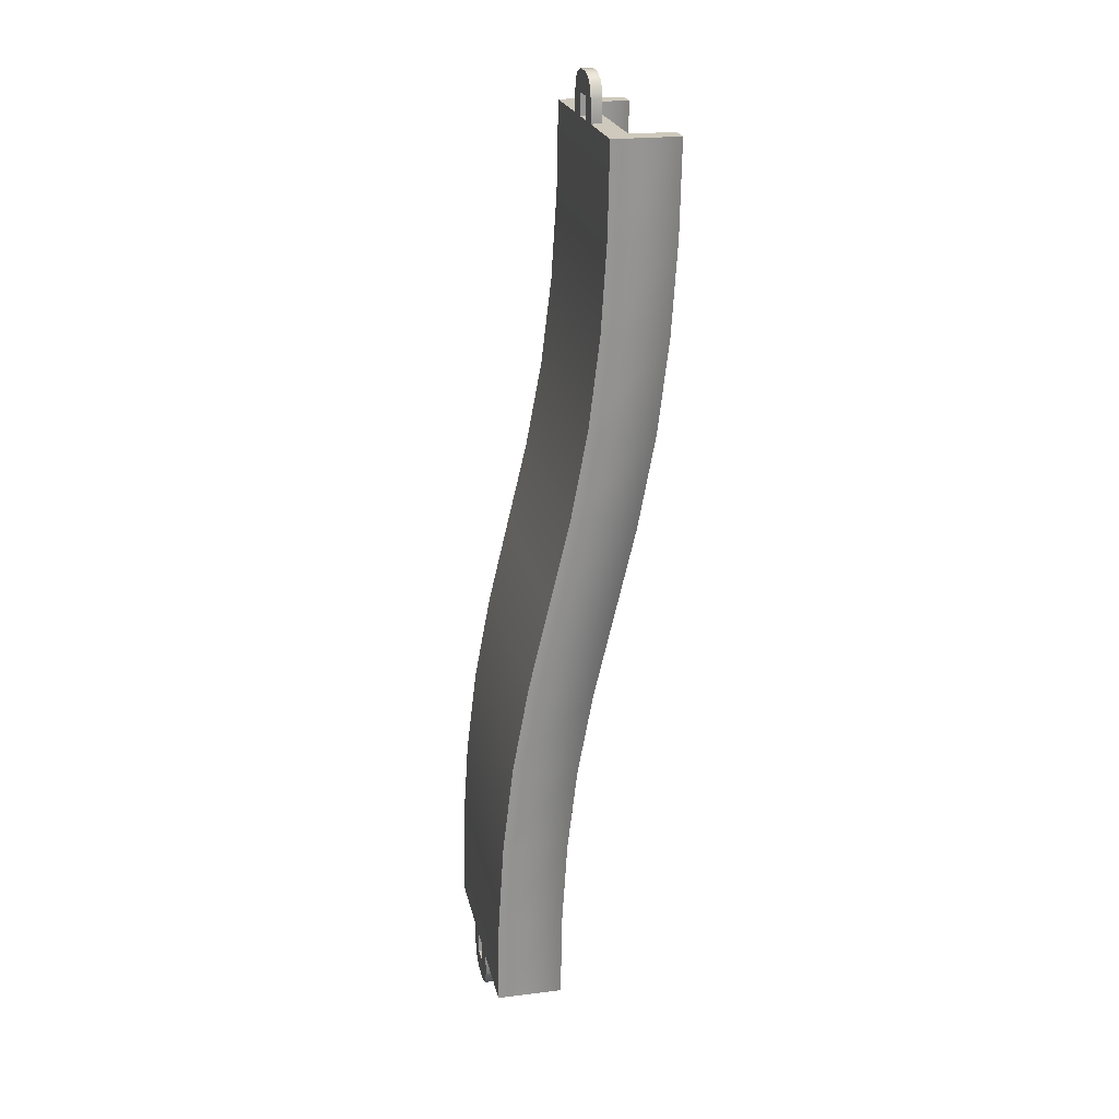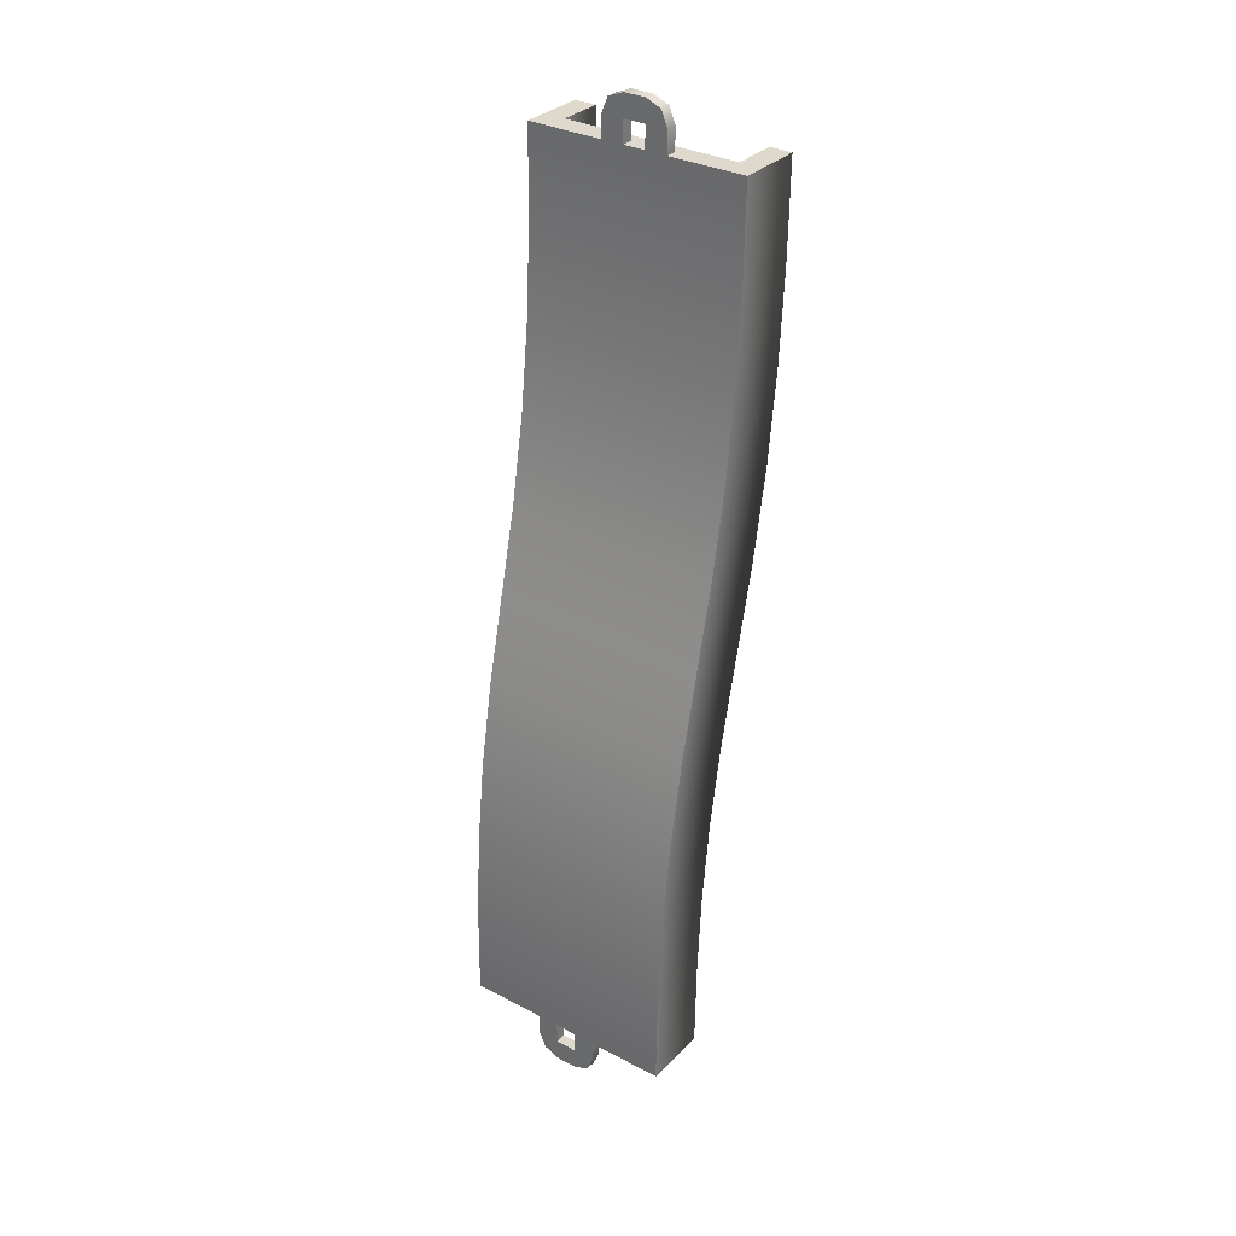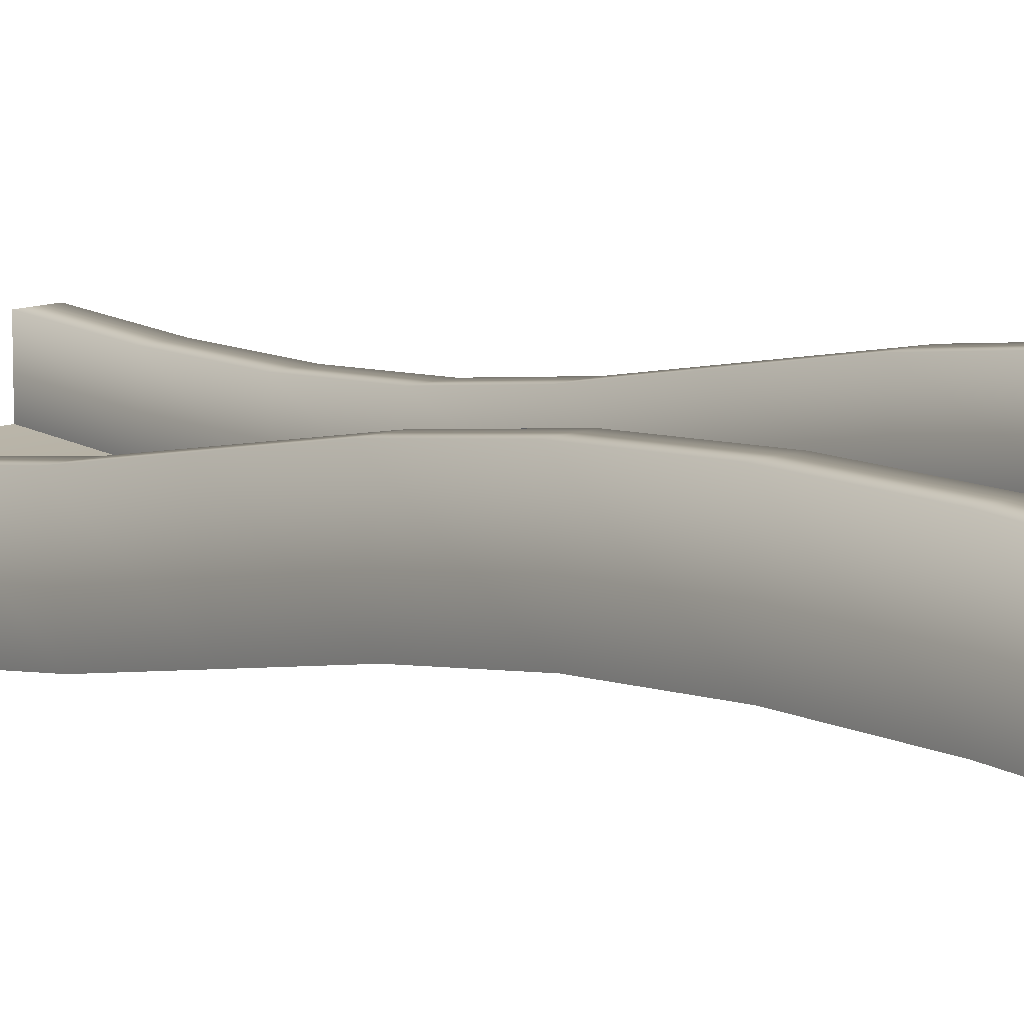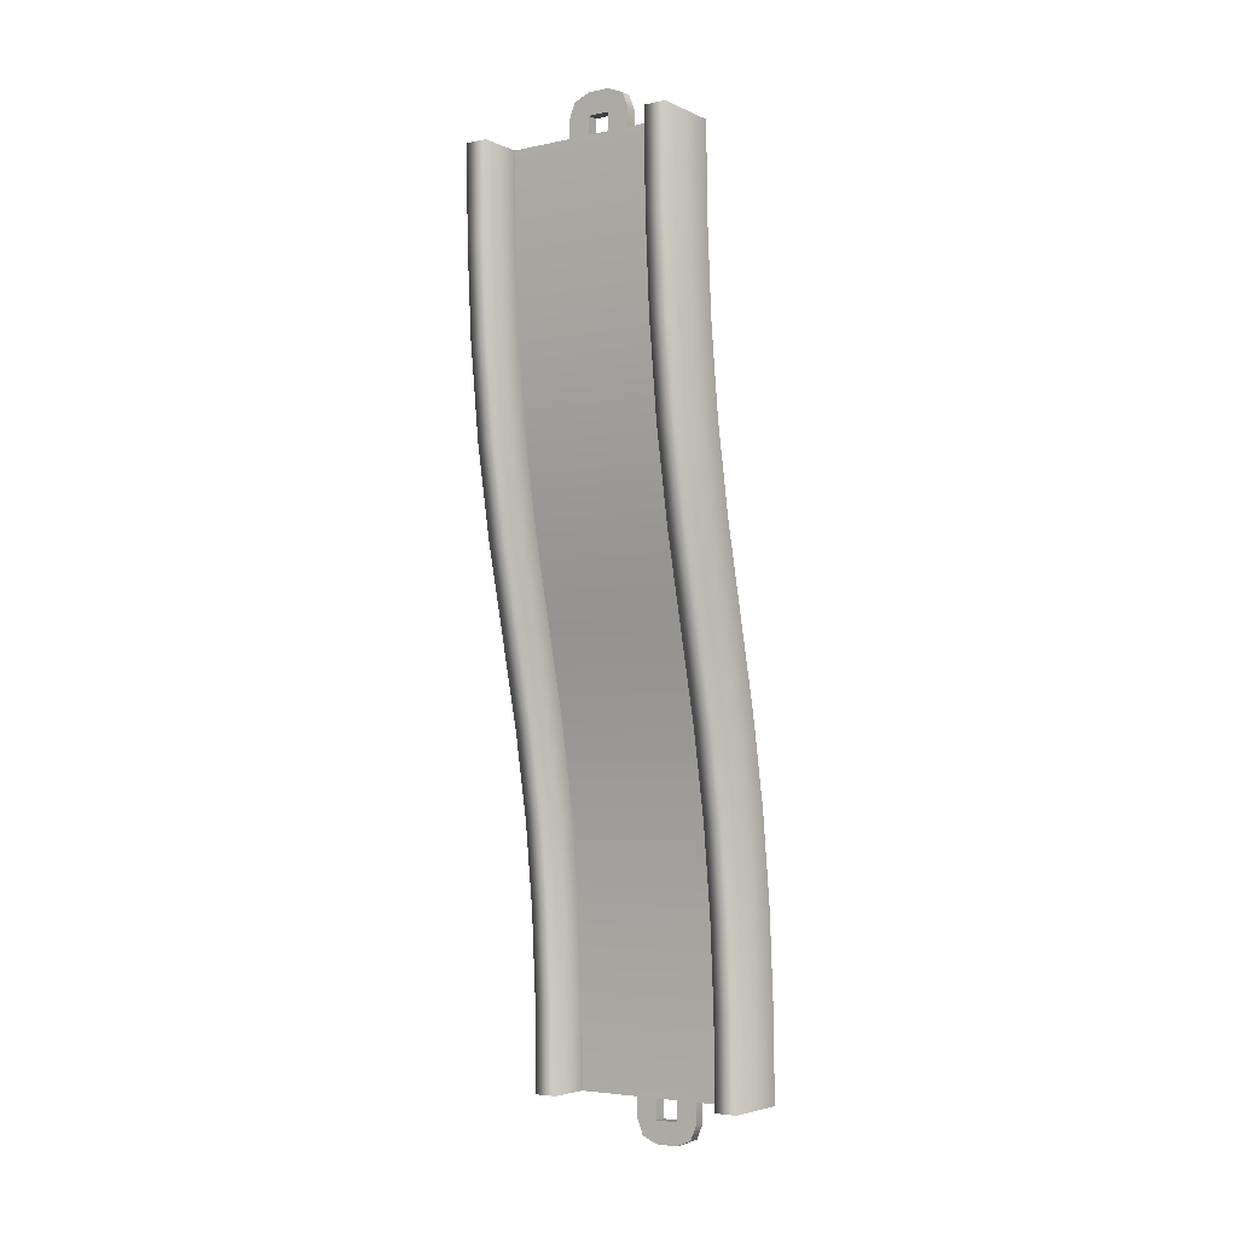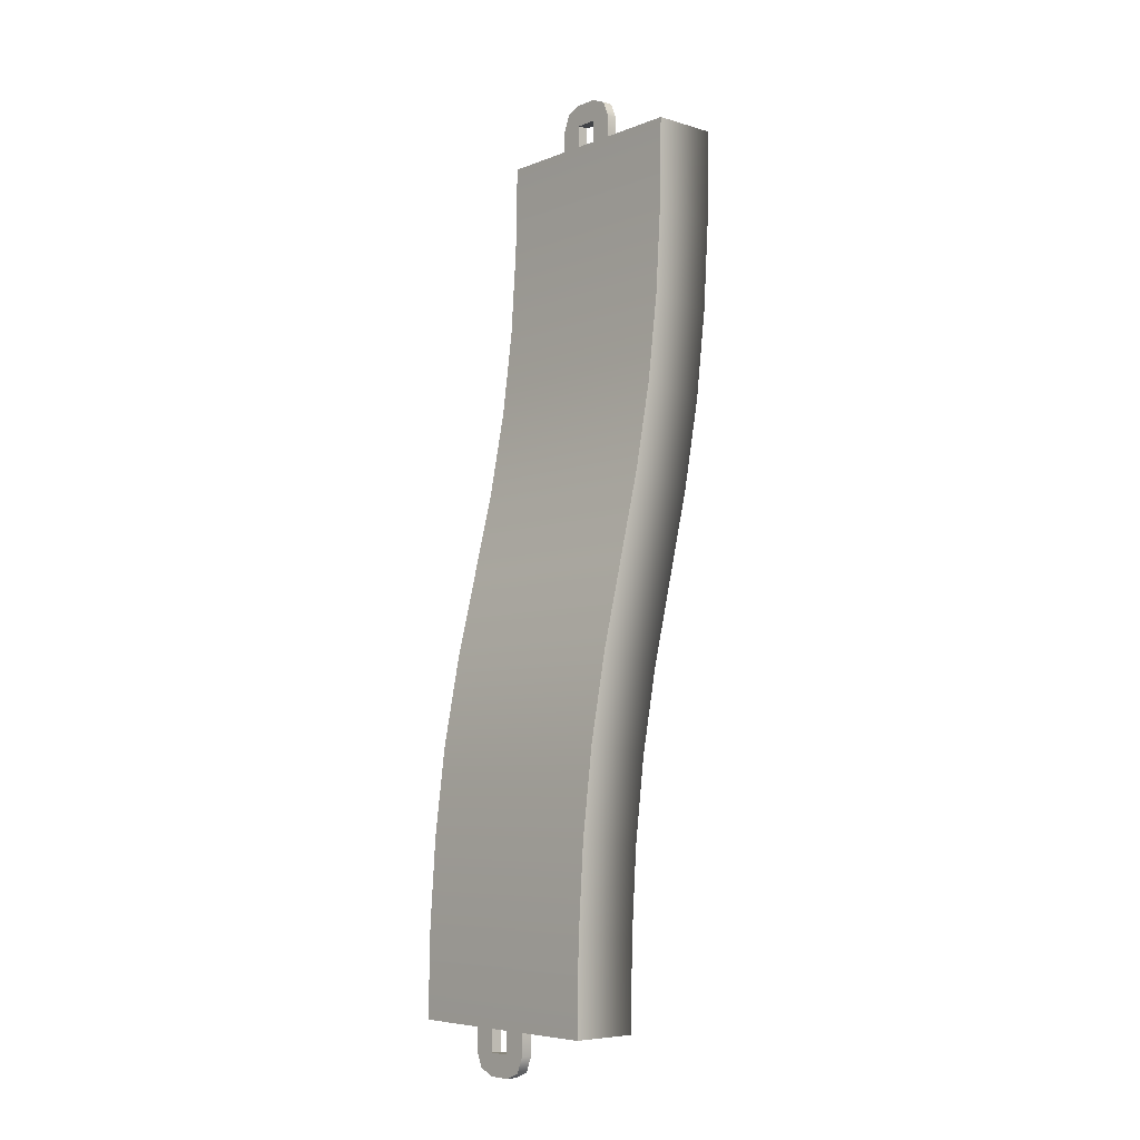
<metadata>
{"format":"obj","ext":"obj","renderer":"f3d","projection":"perspective","resolution":1024,"background":"white","views":[{"elev":22.5,"azim":78.1,"up":"+Z"},{"elev":32.2,"azim":36.3,"up":"+Z"},{"elev":13.8,"azim":-36.0,"up":"+Y"},{"elev":-4.2,"azim":-145.1,"up":"+Z"},{"elev":-6.4,"azim":48.7,"up":"+Z"}]}
</metadata>
<code>
g track-striped-narrow-straight-hill-complete-half
v 0.5 0.03306 0.8091 1 1 1
v 0.5 0.007498 0.4048 1 1 1
v -0.5 0.03306 0.8091 1 1 1
v -0.5 0.007498 0.4048 1 1 1
v -0.5 0.3073 0.3932 1 1 1
v -0.5 0.3318 0.7822 1 1 1
v 0.4 0.1074 0.401 1 1 1
v 0.4 0.3073 0.3932 1 1 1
v 0.4 0.1327 0.8001 1 1 1
v 0.4 0.3318 0.7822 1 1 1
v -0.4 0.3073 0.3932 1 1 1
v -0.4 0.3318 0.7822 1 1 1
v 0.5 0.3073 0.3932 1 1 1
v 0.5 0.3318 0.7822 1 1 1
v -0.4 0.1074 0.401 1 1 1
v -0.4 0.1327 0.8001 1 1 1
v 0.5 0 4.292e-06 1 1 1
v -0.5 0 4.292e-06 1 1 1
v 0.4 0.1 4.292e-06 1 1 1
v 0.4 0.3 4.292e-06 1 1 1
v 0.5 0.3 4.292e-06 1 1 1
v -0.4 0.1 4.292e-06 1 1 1
v -0.5 0.3 4.292e-06 1 1 1
v -0.4 0.3 4.292e-06 1 1 1
v 0.5 0.156 1.607 1 1 1
v 0.5 0.08156 1.21 1 1 1
v -0.5 0.156 1.607 1 1 1
v -0.5 0.08156 1.21 1 1 1
v -0.5 0.3781 1.164 1 1 1
v -0.5 0.449 1.543 1 1 1
v 0.4 0.1804 1.195 1 1 1
v 0.4 0.3781 1.164 1 1 1
v 0.4 0.2536 1.586 1 1 1
v 0.4 0.449 1.543 1 1 1
v -0.4 0.3781 1.164 1 1 1
v -0.4 0.449 1.543 1 1 1
v 0.5 0.3781 1.164 1 1 1
v 0.5 0.449 1.543 1 1 1
v -0.4 0.1804 1.195 1 1 1
v -0.4 0.2536 1.586 1 1 1
v 0.5 0.344 2.393 1 1 1
v 0.5 0.25 2 1 1 1
v -0.5 0.344 2.393 1 1 1
v -0.5 0.25 2 1 1 1
v -0.5 0.541 1.927 1 1 1
v -0.5 0.6371 2.329 1 1 1
v 0.4 0.347 1.976 1 1 1
v 0.4 0.541 1.927 1 1 1
v 0.4 0.4417 2.372 1 1 1
v 0.4 0.6371 2.329 1 1 1
v -0.4 0.541 1.927 1 1 1
v -0.4 0.6371 2.329 1 1 1
v 0.5 0.541 1.927 1 1 1
v 0.5 0.6371 2.329 1 1 1
v -0.4 0.347 1.976 1 1 1
v -0.4 0.4417 2.372 1 1 1
v 0.5 0.4669 3.191 1 1 1
v 0.5 0.4184 2.79 1 1 1
v -0.5 0.4669 3.191 1 1 1
v -0.5 0.4184 2.79 1 1 1
v -0.5 0.715 2.744 1 1 1
v -0.5 0.7657 3.164 1 1 1
v 0.4 0.5173 2.775 1 1 1
v 0.4 0.715 2.744 1 1 1
v 0.4 0.5665 3.182 1 1 1
v 0.4 0.7657 3.164 1 1 1
v -0.4 0.715 2.744 1 1 1
v -0.4 0.7657 3.164 1 1 1
v 0.5 0.715 2.744 1 1 1
v 0.5 0.7657 3.164 1 1 1
v -0.4 0.5173 2.775 1 1 1
v -0.4 0.5665 3.182 1 1 1
v 0.5 0.5 4 1 1 1
v 0.5 0.4925 3.595 1 1 1
v -0.5 0.5 4 1 1 1
v -0.5 0.4925 3.595 1 1 1
v -0.5 0.7923 3.584 1 1 1
v -0.5 0.8 4 1 1 1
v 0.4 0.5924 3.591 1 1 1
v 0.4 0.7923 3.584 1 1 1
v 0.4 0.6 4 1 1 1
v 0.4 0.8 4 1 1 1
v -0.4 0.7923 3.584 1 1 1
v -0.4 0.8 4 1 1 1
v 0.5 0.7923 3.584 1 1 1
v 0.5 0.8 4 1 1 1
v -0.4 0.5924 3.591 1 1 1
v -0.4 0.6 4 1 1 1
v -0.4 0.3 0 1 1 1
v -0.5 0.3 0 1 1 1
v -0.4 0.1 0 1 1 1
v -0.5 0 0 1 1 1
v 0.5 0 0 1 1 1
v 0.4 0.1 0 1 1 1
v 0.5 0.3 0 1 1 1
v 0.4 0.3 0 1 1 1
v -0.1207 0 -0.1707 1 1 1
v -0.1207 0.05 -0.1707 1 1 1
v -0.15 0 -0.1 1 1 1
v -0.15 0.05 -0.1 1 1 1
v -0.05 0 -0.2 1 1 1
v -0.05 0.05 -0.2 1 1 1
v -0.05 0 7.219e-16 1 1 1
v -0.05 0 -0.1 1 1 1
v -0.15 0 1.083e-15 1 1 1
v 0.05 0 -0.2 1 1 1
v 0.05 0 -0.1 1 1 1
v 0.05 0 3.61e-16 1 1 1
v 0.1207 0 -0.1707 1 1 1
v 0.15 0 -0.1 1 1 1
v 0.15 0 0 1 1 1
v 0.1207 0.05 -0.1707 1 1 1
v 0.15 0.05 -0.1 1 1 1
v 0.05 0.05 -0.2 1 1 1
v 0.15 0.05 0 1 1 1
v -0.15 0.05 1.083e-15 1 1 1
v 0.05 0.05 -0.1 1 1 1
v 0.05 0.05 3.61e-16 1 1 1
v -0.05 0.05 -0.1 1 1 1
v -0.05 0.05 7.219e-16 1 1 1
v 0.4 0.8 4 1 1 1
v 0.5 0.8 4 1 1 1
v 0.4 0.6 4 1 1 1
v 0.5 0.5 4 1 1 1
v -0.5 0.5 4 1 1 1
v -0.4 0.6 4 1 1 1
v -0.5 0.8 4 1 1 1
v -0.4 0.8 4 1 1 1
v 0.1207 0.5 4.171 1 1 1
v 0.1207 0.55 4.171 1 1 1
v 0.15 0.5 4.1 1 1 1
v 0.15 0.55 4.1 1 1 1
v 0.05 0.5 4.2 1 1 1
v 0.05 0.55 4.2 1 1 1
v 0.05 0.5 4 1 1 1
v 0.05 0.5 4.1 1 1 1
v 0.15 0.5 4 1 1 1
v -0.05 0.5 4.2 1 1 1
v -0.05 0.5 4.1 1 1 1
v -0.05 0.5 4 1 1 1
v -0.1207 0.5 4.171 1 1 1
v -0.15 0.5 4.1 1 1 1
v -0.15 0.5 4 1 1 1
v -0.1207 0.55 4.171 1 1 1
v -0.15 0.55 4.1 1 1 1
v -0.05 0.55 4.2 1 1 1
v -0.15 0.55 4 1 1 1
v 0.15 0.55 4 1 1 1
v -0.05 0.55 4.1 1 1 1
v -0.05 0.55 4 1 1 1
v 0.05 0.55 4.1 1 1 1
v 0.05 0.55 4 1 1 1
f 3 2 1
f 2 3 4
f 3 5 4
f 5 3 6
f 9 8 7
f 8 9 10
f 5 12 11
f 12 5 6
f 8 14 13
f 14 8 10
f 12 15 11
f 15 12 16
f 14 2 13
f 2 14 1
f 15 9 7
f 9 15 16
f 4 17 2
f 17 4 18
f 7 20 19
f 20 7 8
f 13 20 8
f 20 13 21
f 13 17 21
f 17 13 2
f 22 7 19
f 7 22 15
f 4 23 18
f 23 4 5
f 11 23 5
f 23 11 24
f 11 22 24
f 22 11 15
f 27 26 25
f 26 27 28
f 27 29 28
f 29 27 30
f 33 32 31
f 32 33 34
f 29 36 35
f 36 29 30
f 32 38 37
f 38 32 34
f 36 39 35
f 39 36 40
f 38 26 37
f 26 38 25
f 39 33 31
f 33 39 40
f 28 1 26
f 1 28 3
f 31 10 9
f 10 31 32
f 37 10 32
f 10 37 14
f 37 1 14
f 1 37 26
f 16 31 9
f 31 16 39
f 28 6 3
f 6 28 29
f 35 6 29
f 6 35 12
f 35 16 12
f 16 35 39
f 43 42 41
f 42 43 44
f 43 45 44
f 45 43 46
f 49 48 47
f 48 49 50
f 45 52 51
f 52 45 46
f 48 54 53
f 54 48 50
f 52 55 51
f 55 52 56
f 54 42 53
f 42 54 41
f 55 49 47
f 49 55 56
f 44 25 42
f 25 44 27
f 47 34 33
f 34 47 48
f 53 34 48
f 34 53 38
f 53 25 38
f 25 53 42
f 40 47 33
f 47 40 55
f 44 30 27
f 30 44 45
f 51 30 45
f 30 51 36
f 51 40 36
f 40 51 55
f 59 58 57
f 58 59 60
f 59 61 60
f 61 59 62
f 65 64 63
f 64 65 66
f 61 68 67
f 68 61 62
f 64 70 69
f 70 64 66
f 68 71 67
f 71 68 72
f 70 58 69
f 58 70 57
f 71 65 63
f 65 71 72
f 60 41 58
f 41 60 43
f 63 50 49
f 50 63 64
f 69 50 64
f 50 69 54
f 69 41 54
f 41 69 58
f 56 63 49
f 63 56 71
f 60 46 43
f 46 60 61
f 67 46 61
f 46 67 52
f 67 56 52
f 56 67 71
f 75 74 73
f 74 75 76
f 75 77 76
f 77 75 78
f 81 80 79
f 80 81 82
f 77 84 83
f 84 77 78
f 80 86 85
f 86 80 82
f 84 87 83
f 87 84 88
f 86 74 85
f 74 86 73
f 87 81 79
f 81 87 88
f 76 57 74
f 57 76 59
f 79 66 65
f 66 79 80
f 85 66 80
f 66 85 70
f 85 57 70
f 57 85 74
f 72 79 65
f 79 72 87
f 76 62 59
f 62 76 77
f 83 62 77
f 62 83 68
f 83 72 68
f 72 83 87
f 91 90 89
f 91 92 90
f 92 91 93
f 94 93 91
f 93 94 95
f 95 94 96
f 99 98 97
f 98 99 100
f 98 101 97
f 101 98 102
f 105 104 103
f 104 105 101
f 101 105 97
f 97 105 99
f 106 104 101
f 106 107 104
f 106 108 107
f 109 108 106
f 110 108 109
f 108 110 111
f 113 109 112
f 109 113 110
f 114 109 106
f 109 114 112
f 115 110 113
f 110 115 111
f 105 100 99
f 100 105 116
f 102 106 101
f 106 102 114
f 108 117 107
f 117 108 118
f 117 104 107
f 104 117 119
f 120 104 119
f 104 120 103
f 116 98 100
f 120 98 116
f 119 98 120
f 119 102 98
f 117 102 119
f 102 117 114
f 118 114 117
f 118 112 114
f 115 112 118
f 112 115 113
f 123 122 121
f 123 124 122
f 124 123 125
f 126 125 123
f 125 126 127
f 127 126 128
f 131 130 129
f 130 131 132
f 130 133 129
f 133 130 134
f 137 136 135
f 136 137 133
f 133 137 129
f 129 137 131
f 138 136 133
f 138 139 136
f 138 140 139
f 141 140 138
f 142 140 141
f 140 142 143
f 145 141 144
f 141 145 142
f 146 141 138
f 141 146 144
f 147 142 145
f 142 147 143
f 137 132 131
f 132 137 148
f 134 138 133
f 138 134 146
f 140 149 139
f 149 140 150
f 149 136 139
f 136 149 151
f 152 136 151
f 136 152 135
f 148 130 132
f 152 130 148
f 151 130 152
f 151 134 130
f 149 134 151
f 134 149 146
f 150 146 149
f 150 144 146
f 147 144 150
f 144 147 145
g track-striped-narrow-straight-hill-complete-half
f 3 2 1
f 2 3 4
f 3 5 4
f 5 3 6
f 9 8 7
f 8 9 10
f 5 12 11
f 12 5 6
f 8 14 13
f 14 8 10
f 12 15 11
f 15 12 16
f 14 2 13
f 2 14 1
f 15 9 7
f 9 15 16
f 4 17 2
f 17 4 18
f 7 20 19
f 20 7 8
f 13 20 8
f 20 13 21
f 13 17 21
f 17 13 2
f 22 7 19
f 7 22 15
f 4 23 18
f 23 4 5
f 11 23 5
f 23 11 24
f 11 22 24
f 22 11 15
f 27 26 25
f 26 27 28
f 27 29 28
f 29 27 30
f 33 32 31
f 32 33 34
f 29 36 35
f 36 29 30
f 32 38 37
f 38 32 34
f 36 39 35
f 39 36 40
f 38 26 37
f 26 38 25
f 39 33 31
f 33 39 40
f 28 1 26
f 1 28 3
f 31 10 9
f 10 31 32
f 37 10 32
f 10 37 14
f 37 1 14
f 1 37 26
f 16 31 9
f 31 16 39
f 28 6 3
f 6 28 29
f 35 6 29
f 6 35 12
f 35 16 12
f 16 35 39
f 43 42 41
f 42 43 44
f 43 45 44
f 45 43 46
f 49 48 47
f 48 49 50
f 45 52 51
f 52 45 46
f 48 54 53
f 54 48 50
f 52 55 51
f 55 52 56
f 54 42 53
f 42 54 41
f 55 49 47
f 49 55 56
f 44 25 42
f 25 44 27
f 47 34 33
f 34 47 48
f 53 34 48
f 34 53 38
f 53 25 38
f 25 53 42
f 40 47 33
f 47 40 55
f 44 30 27
f 30 44 45
f 51 30 45
f 30 51 36
f 51 40 36
f 40 51 55
f 59 58 57
f 58 59 60
f 59 61 60
f 61 59 62
f 65 64 63
f 64 65 66
f 61 68 67
f 68 61 62
f 64 70 69
f 70 64 66
f 68 71 67
f 71 68 72
f 70 58 69
f 58 70 57
f 71 65 63
f 65 71 72
f 60 41 58
f 41 60 43
f 63 50 49
f 50 63 64
f 69 50 64
f 50 69 54
f 69 41 54
f 41 69 58
f 56 63 49
f 63 56 71
f 60 46 43
f 46 60 61
f 67 46 61
f 46 67 52
f 67 56 52
f 56 67 71
f 75 74 73
f 74 75 76
f 75 77 76
f 77 75 78
f 81 80 79
f 80 81 82
f 77 84 83
f 84 77 78
f 80 86 85
f 86 80 82
f 84 87 83
f 87 84 88
f 86 74 85
f 74 86 73
f 87 81 79
f 81 87 88
f 76 57 74
f 57 76 59
f 79 66 65
f 66 79 80
f 85 66 80
f 66 85 70
f 85 57 70
f 57 85 74
f 72 79 65
f 79 72 87
f 76 62 59
f 62 76 77
f 83 62 77
f 62 83 68
f 83 72 68
f 72 83 87
f 91 90 89
f 91 92 90
f 92 91 93
f 94 93 91
f 93 94 95
f 95 94 96
f 99 98 97
f 98 99 100
f 98 101 97
f 101 98 102
f 105 104 103
f 104 105 101
f 101 105 97
f 97 105 99
f 106 104 101
f 106 107 104
f 106 108 107
f 109 108 106
f 110 108 109
f 108 110 111
f 113 109 112
f 109 113 110
f 114 109 106
f 109 114 112
f 115 110 113
f 110 115 111
f 105 100 99
f 100 105 116
f 102 106 101
f 106 102 114
f 108 117 107
f 117 108 118
f 117 104 107
f 104 117 119
f 120 104 119
f 104 120 103
f 116 98 100
f 120 98 116
f 119 98 120
f 119 102 98
f 117 102 119
f 102 117 114
f 118 114 117
f 118 112 114
f 115 112 118
f 112 115 113
f 123 122 121
f 123 124 122
f 124 123 125
f 126 125 123
f 125 126 127
f 127 126 128
f 131 130 129
f 130 131 132
f 130 133 129
f 133 130 134
f 137 136 135
f 136 137 133
f 133 137 129
f 129 137 131
f 138 136 133
f 138 139 136
f 138 140 139
f 141 140 138
f 142 140 141
f 140 142 143
f 145 141 144
f 141 145 142
f 146 141 138
f 141 146 144
f 147 142 145
f 142 147 143
f 137 132 131
f 132 137 148
f 134 138 133
f 138 134 146
f 140 149 139
f 149 140 150
f 149 136 139
f 136 149 151
f 152 136 151
f 136 152 135
f 148 130 132
f 152 130 148
f 151 130 152
f 151 134 130
f 149 134 151
f 134 149 146
f 150 146 149
f 150 144 146
f 147 144 150
f 144 147 145

</code>
